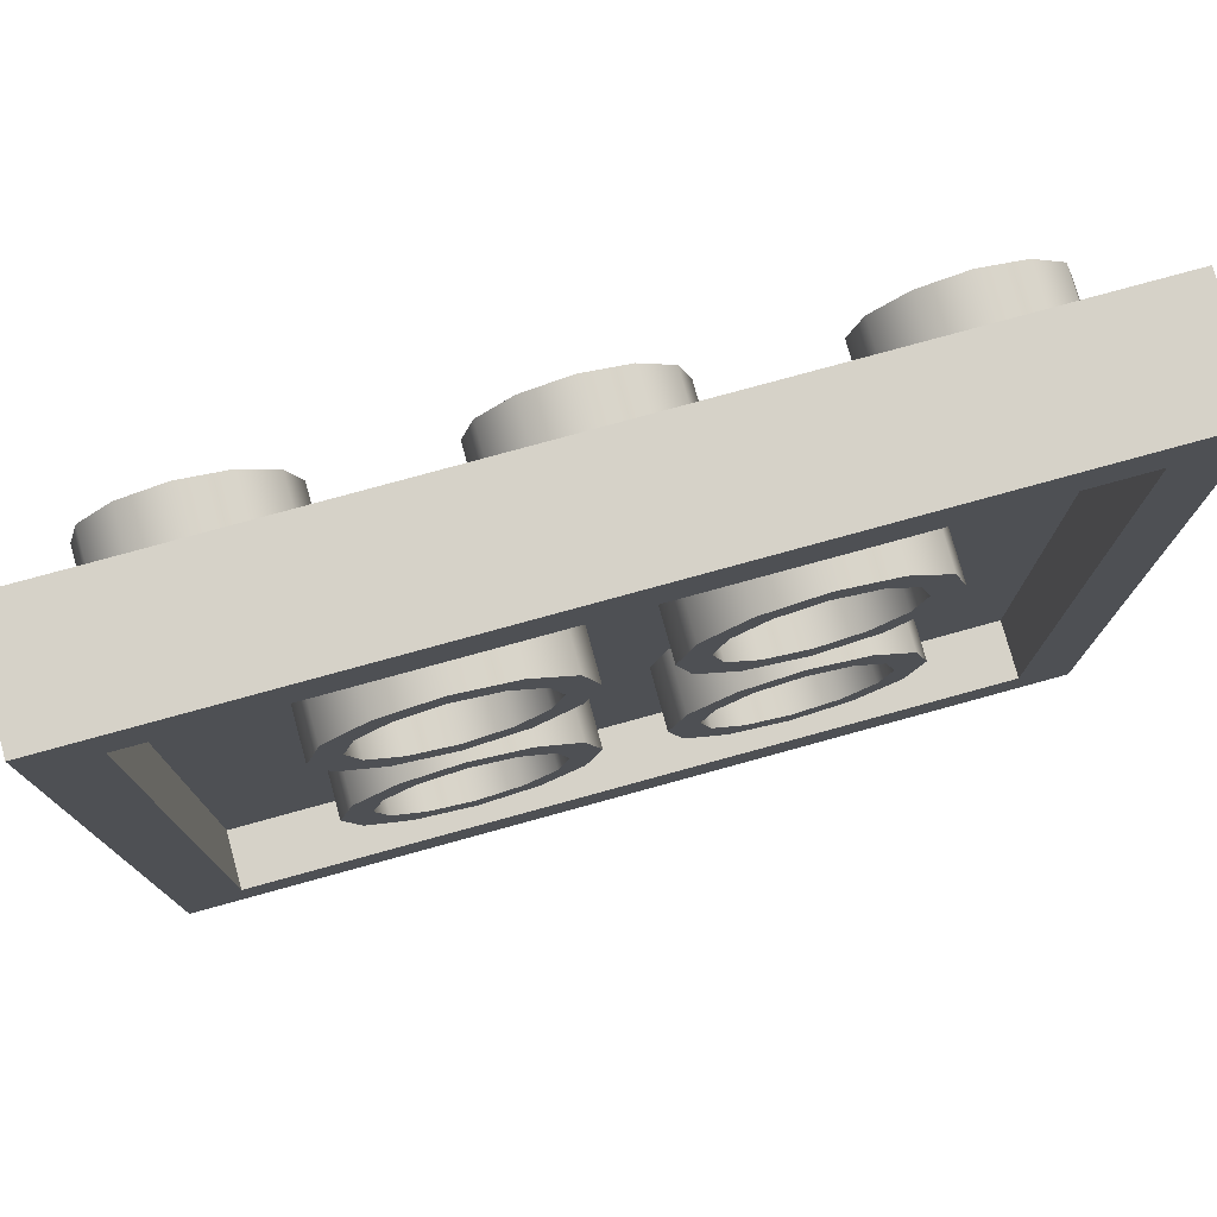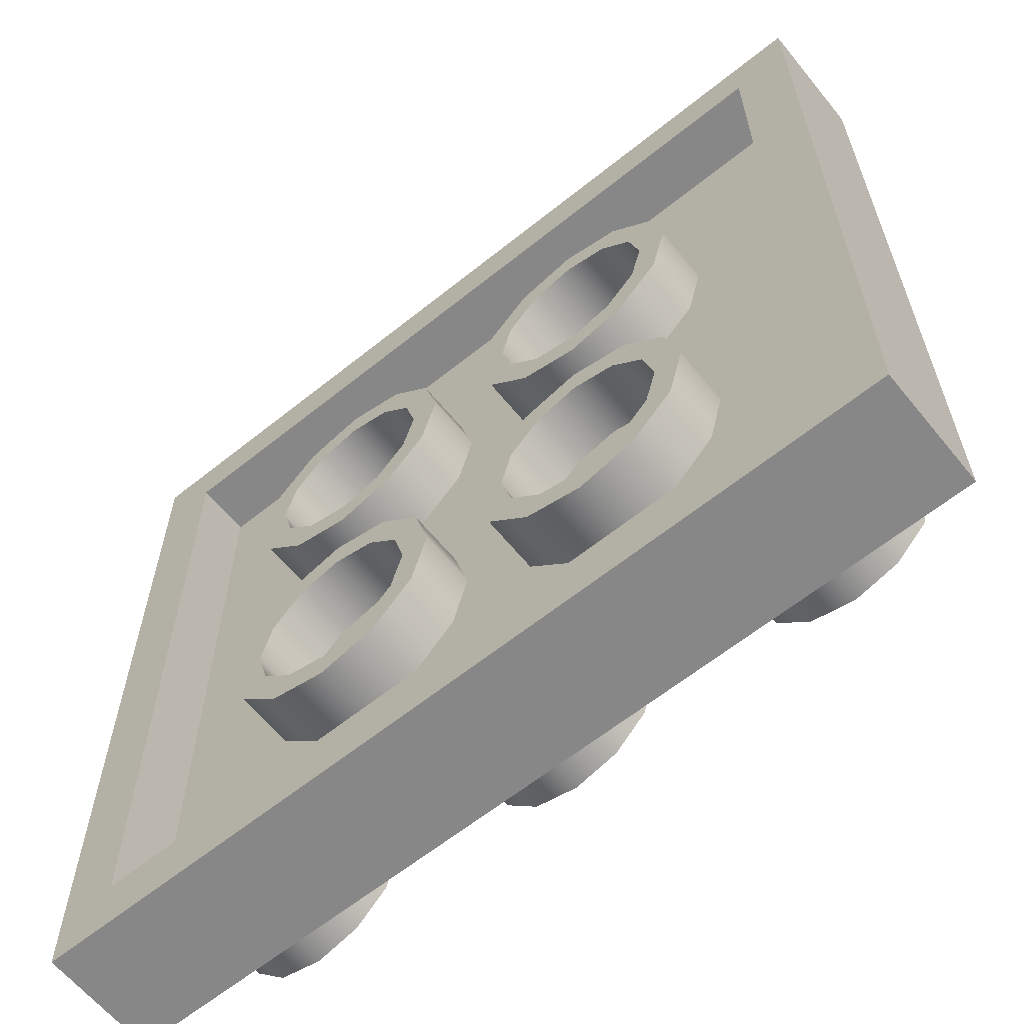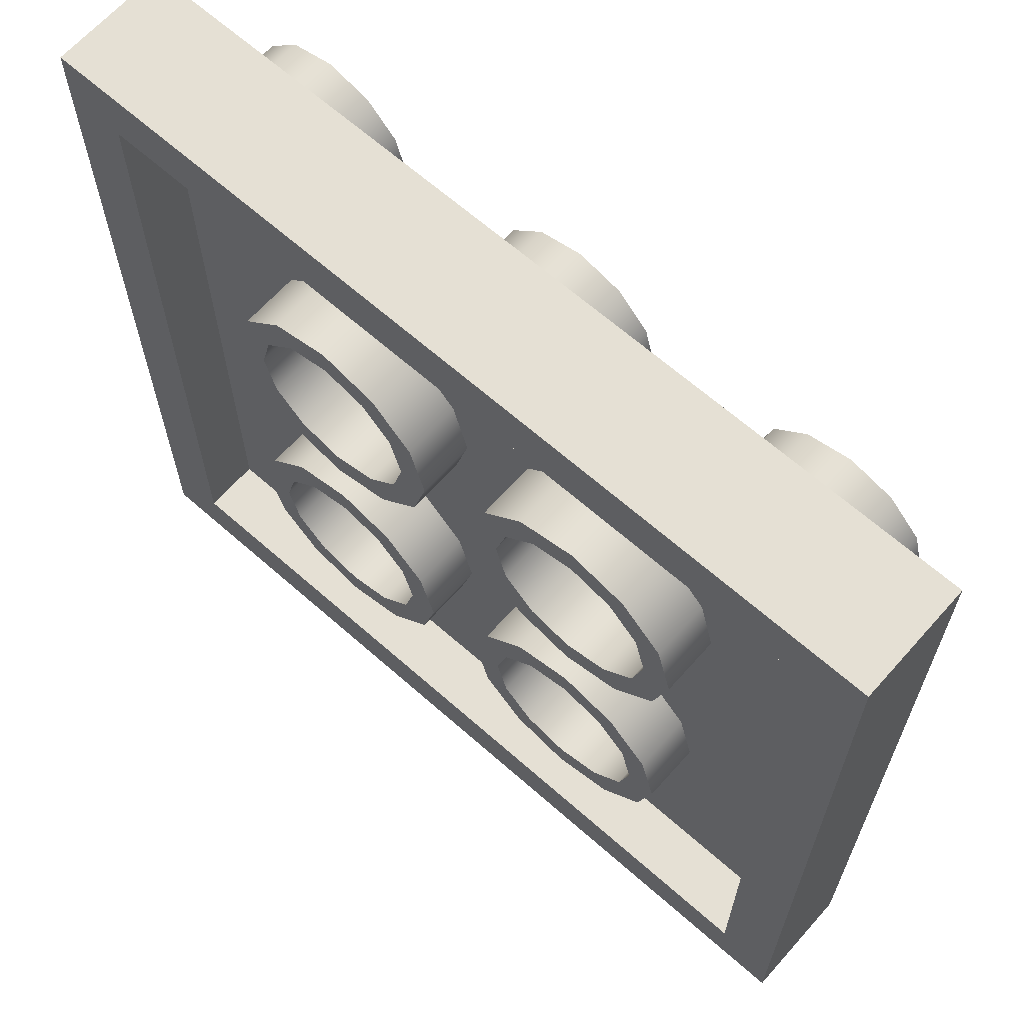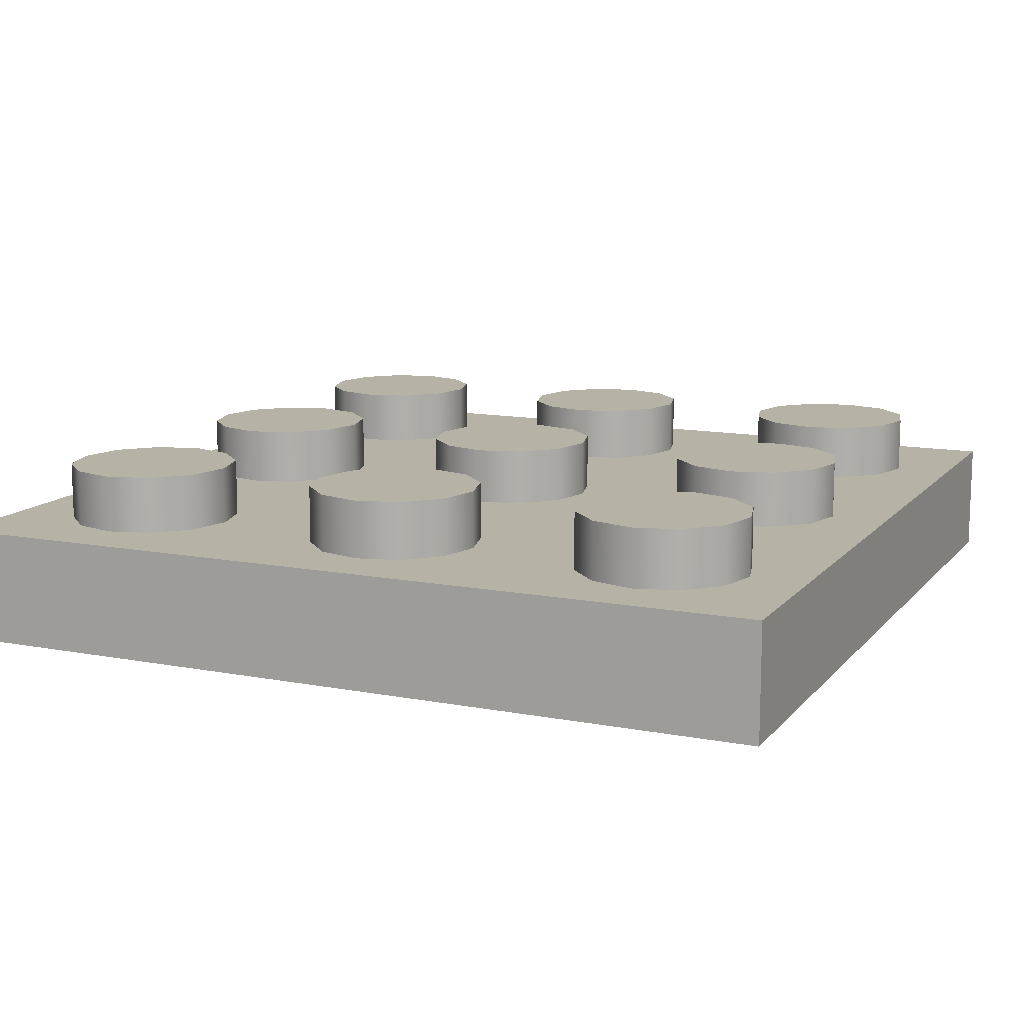
<metadata>
{"format":"obj","ext":"obj","renderer":"f3d","projection":"perspective","resolution":1024,"background":"white","views":[{"elev":77.5,"azim":164.6,"up":"+Y"},{"elev":-62.6,"azim":-140.9,"up":"+Y"},{"elev":65.2,"azim":-138.4,"up":"+Y"},{"elev":12.4,"azim":-65.9,"up":"+Z"}]}
</metadata>
<code>
v  -30 -30 -8
v  30 -30 -8
v  -30 30 -8
v  30 30 -8
v  -30 -30 0
v  30 -30 0
v  -30 30 0
v  30 30 0
v  -26 -26 -8
v  -26 26 -8
v  26 26 -8
v  26 -26 -8
v  -26 -26 -4
v  -26 26 -4
v  26 26 -4
v  26 -26 -4
v  26 -20 -0
v  25.2 -17 -0
v  23 -14.8 -0
v  20 -14 -0
v  17 -14.8 -0
v  14.8 -17 -0
v  14 -20 -0
v  14.8 -23 -0
v  17 -25.2 -0
v  20 -26 -0
v  23 -25.2 -0
v  25.2 -23 -0
v  26 -20 4
v  25.2 -17 4
v  23 -14.8 4
v  20 -14 4
v  17 -14.8 4
v  14.8 -17 4
v  14 -20 4
v  14.8 -23 4
v  17 -25.2 4
v  20 -26 4
v  23 -25.2 4
v  25.2 -23 4
v  20 -20 4
v  6 -20 -0
v  5.196 -17 -0
v  3 -14.8 -0
v  -0 -14 -0
v  -3 -14.8 -0
v  -5.196 -17 -0
v  -6 -20 -0
v  -5.196 -23 -0
v  -3 -25.2 -0
v  -0 -26 -0
v  3 -25.2 -0
v  5.196 -23 -0
v  6 -20 4
v  5.196 -17 4
v  3 -14.8 4
v  -0 -14 4
v  -3 -14.8 4
v  -5.196 -17 4
v  -6 -20 4
v  -5.196 -23 4
v  -3 -25.2 4
v  -0 -26 4
v  3 -25.2 4
v  5.196 -23 4
v  -0 -20 4
v  -14 -20 -0
v  -14.8 -17 -0
v  -17 -14.8 -0
v  -20 -14 -0
v  -23 -14.8 -0
v  -25.2 -17 -0
v  -26 -20 -0
v  -25.2 -23 -0
v  -23 -25.2 -0
v  -20 -26 -0
v  -17 -25.2 -0
v  -14.8 -23 -0
v  -14 -20 4
v  -14.8 -17 4
v  -17 -14.8 4
v  -20 -14 4
v  -23 -14.8 4
v  -25.2 -17 4
v  -26 -20 4
v  -25.2 -23 4
v  -23 -25.2 4
v  -20 -26 4
v  -17 -25.2 4
v  -14.8 -23 4
v  -20 -20 4
v  -14 0 -0
v  -14.8 3 -0
v  -17 5.196 -0
v  -20 6 -0
v  -23 5.196 -0
v  -25.2 3 -0
v  -26 0 -0
v  -25.2 -3 -0
v  -23 -5.196 -0
v  -20 -6 -0
v  -17 -5.196 -0
v  -14.8 -3 -0
v  -14 0 4
v  -14.8 3 4
v  -17 5.196 4
v  -20 6 4
v  -23 5.196 4
v  -25.2 3 4
v  -26 0 4
v  -25.2 -3 4
v  -23 -5.196 4
v  -20 -6 4
v  -17 -5.196 4
v  -14.8 -3 4
v  -20 0 4
v  6 0 -0
v  5.196 3 -0
v  3 5.196 -0
v  -0 6 -0
v  -3 5.196 -0
v  -5.196 3 -0
v  -6 0 -0
v  -5.196 -3 -0
v  -3 -5.196 -0
v  -0 -6 -0
v  3 -5.196 -0
v  5.196 -3 -0
v  6 0 4
v  5.196 3 4
v  3 5.196 4
v  -0 6 4
v  -3 5.196 4
v  -5.196 3 4
v  -6 0 4
v  -5.196 -3 4
v  -3 -5.196 4
v  -0 -6 4
v  3 -5.196 4
v  5.196 -3 4
v  -0 0 4
v  26 0 -0
v  25.2 3 -0
v  23 5.196 -0
v  20 6 -0
v  17 5.196 -0
v  14.8 3 -0
v  14 0 -0
v  14.8 -3 -0
v  17 -5.196 -0
v  20 -6 -0
v  23 -5.196 -0
v  25.2 -3 -0
v  26 0 4
v  25.2 3 4
v  23 5.196 4
v  20 6 4
v  17 5.196 4
v  14.8 3 4
v  14 0 4
v  14.8 -3 4
v  17 -5.196 4
v  20 -6 4
v  23 -5.196 4
v  25.2 -3 4
v  20 0 4
v  26 20 -0
v  25.2 23 -0
v  23 25.2 -0
v  20 26 -0
v  17 25.2 -0
v  14.8 23 -0
v  14 20 -0
v  14.8 17 -0
v  17 14.8 -0
v  20 14 -0
v  23 14.8 -0
v  25.2 17 -0
v  26 20 4
v  25.2 23 4
v  23 25.2 4
v  20 26 4
v  17 25.2 4
v  14.8 23 4
v  14 20 4
v  14.8 17 4
v  17 14.8 4
v  20 14 4
v  23 14.8 4
v  25.2 17 4
v  20 20 4
v  6 20 -0
v  5.196 23 -0
v  3 25.2 -0
v  -0 26 -0
v  -3 25.2 -0
v  -5.196 23 -0
v  -6 20 -0
v  -5.196 17 -0
v  -3 14.8 -0
v  -0 14 -0
v  3 14.8 -0
v  5.196 17 -0
v  6 20 4
v  5.196 23 4
v  3 25.2 4
v  -0 26 4
v  -3 25.2 4
v  -5.196 23 4
v  -6 20 4
v  -5.196 17 4
v  -3 14.8 4
v  -0 14 4
v  3 14.8 4
v  5.196 17 4
v  -0 20 4
v  -14 20 -0
v  -14.8 23 -0
v  -17 25.2 -0
v  -20 26 -0
v  -23 25.2 -0
v  -25.2 23 -0
v  -26 20 -0
v  -25.2 17 -0
v  -23 14.8 -0
v  -20 14 -0
v  -17 14.8 -0
v  -14.8 17 -0
v  -14 20 4
v  -14.8 23 4
v  -17 25.2 4
v  -20 26 4
v  -23 25.2 4
v  -25.2 23 4
v  -26 20 4
v  -25.2 17 4
v  -23 14.8 4
v  -20 14 4
v  -17 14.8 4
v  -14.8 17 4
v  -20 20 4
v  -10 18 -8
v  -10 18 -4
v  -10 16 -4
v  -10 16 -8
v  -6 16.93 -8
v  -6 16.93 -4
v  -7 15.2 -4
v  -7 15.2 -8
v  -3.072 14 -8
v  -3.072 14 -4
v  -4.804 13 -4
v  -4.804 13 -8
v  -2 10 -8
v  -2 10 -4
v  -4 10 -4
v  -4 10 -8
v  -3.072 6 -8
v  -3.072 6 -4
v  -4.804 7 -4
v  -4.804 7 -8
v  -6 3.072 -8
v  -6 3.072 -4
v  -7 4.804 -4
v  -7 4.804 -8
v  -10 2 -8
v  -10 2 -4
v  -10 4 -4
v  -10 4 -8
v  -14 3.072 -8
v  -14 3.072 -4
v  -13 4.804 -4
v  -13 4.804 -8
v  -16.93 6 -8
v  -16.93 6 -4
v  -15.2 7 -4
v  -15.2 7 -8
v  -18 10 -8
v  -18 10 -4
v  -16 10 -4
v  -16 10 -8
v  -16.93 14 -8
v  -16.93 14 -4
v  -15.2 13 -4
v  -15.2 13 -8
v  -14 16.93 -8
v  -14 16.93 -4
v  -13 15.2 -4
v  -13 15.2 -8
v  10 18 -8
v  10 18 -4
v  10 16 -4
v  10 16 -8
v  14 16.93 -8
v  14 16.93 -4
v  13 15.2 -4
v  13 15.2 -8
v  16.93 14 -8
v  16.93 14 -4
v  15.2 13 -4
v  15.2 13 -8
v  18 10 -8
v  18 10 -4
v  16 10 -4
v  16 10 -8
v  16.93 6 -8
v  16.93 6 -4
v  15.2 7 -4
v  15.2 7 -8
v  14 3.072 -8
v  14 3.072 -4
v  13 4.804 -4
v  13 4.804 -8
v  10 2 -8
v  10 2 -4
v  10 4 -4
v  10 4 -8
v  6 3.072 -8
v  6 3.072 -4
v  7 4.804 -4
v  7 4.804 -8
v  3.072 6 -8
v  3.072 6 -4
v  4.804 7 -4
v  4.804 7 -8
v  2 10 -8
v  2 10 -4
v  4 10 -4
v  4 10 -8
v  3.072 14 -8
v  3.072 14 -4
v  4.804 13 -4
v  4.804 13 -8
v  6 16.93 -8
v  6 16.93 -4
v  7 15.2 -4
v  7 15.2 -8
v  10 -2 -8
v  10 -2 -4
v  10 -4 -4
v  10 -4 -8
v  14 -3.072 -8
v  14 -3.072 -4
v  13 -4.804 -4
v  13 -4.804 -8
v  16.93 -6 -8
v  16.93 -6 -4
v  15.2 -7 -4
v  15.2 -7 -8
v  18 -10 -8
v  18 -10 -4
v  16 -10 -4
v  16 -10 -8
v  16.93 -14 -8
v  16.93 -14 -4
v  15.2 -13 -4
v  15.2 -13 -8
v  14 -16.93 -8
v  14 -16.93 -4
v  13 -15.2 -4
v  13 -15.2 -8
v  10 -18 -8
v  10 -18 -4
v  10 -16 -4
v  10 -16 -8
v  6 -16.93 -8
v  6 -16.93 -4
v  7 -15.2 -4
v  7 -15.2 -8
v  3.072 -14 -8
v  3.072 -14 -4
v  4.804 -13 -4
v  4.804 -13 -8
v  2 -10 -8
v  2 -10 -4
v  4 -10 -4
v  4 -10 -8
v  3.072 -6 -8
v  3.072 -6 -4
v  4.804 -7 -4
v  4.804 -7 -8
v  6 -3.072 -8
v  6 -3.072 -4
v  7 -4.804 -4
v  7 -4.804 -8
v  -10 -2 -8
v  -10 -2 -4
v  -10 -4 -4
v  -10 -4 -8
v  -6 -3.072 -8
v  -6 -3.072 -4
v  -7 -4.804 -4
v  -7 -4.804 -8
v  -3.072 -6 -8
v  -3.072 -6 -4
v  -4.804 -7 -4
v  -4.804 -7 -8
v  -2 -10 -8
v  -2 -10 -4
v  -4 -10 -4
v  -4 -10 -8
v  -3.072 -14 -8
v  -3.072 -14 -4
v  -4.804 -13 -4
v  -4.804 -13 -8
v  -6 -16.93 -8
v  -6 -16.93 -4
v  -7 -15.2 -4
v  -7 -15.2 -8
v  -10 -18 -8
v  -10 -18 -4
v  -10 -16 -4
v  -10 -16 -8
v  -14 -16.93 -8
v  -14 -16.93 -4
v  -13 -15.2 -4
v  -13 -15.2 -8
v  -16.93 -14 -8
v  -16.93 -14 -4
v  -15.2 -13 -4
v  -15.2 -13 -8
v  -18 -10 -8
v  -18 -10 -4
v  -16 -10 -4
v  -16 -10 -8
v  -16.93 -6 -8
v  -16.93 -6 -4
v  -15.2 -7 -4
v  -15.2 -7 -8
v  -14 -3.072 -8
v  -14 -3.072 -4
v  -13 -4.804 -4
v  -13 -4.804 -8
g 11212
f 13 14 15 16
f 5 6 8 7
f 1 2 6 5
f 2 4 8 6
f 4 3 7 8
f 3 1 5 7
f 1 3 10 9
f 3 4 11 10
f 4 2 12 11
f 2 1 9 12
f 9 10 14 13
f 10 11 15 14
f 11 12 16 15
f 12 9 13 16
f 17 18 30 29
f 18 19 31 30
f 19 20 32 31
f 20 21 33 32
f 21 22 34 33
f 22 23 35 34
f 23 24 36 35
f 24 25 37 36
f 25 26 38 37
f 26 27 39 38
f 27 28 40 39
f 28 17 29 40
f 29 30 41
f 30 31 41
f 31 32 41
f 32 33 41
f 33 34 41
f 34 35 41
f 35 36 41
f 36 37 41
f 37 38 41
f 38 39 41
f 39 40 41
f 40 29 41
f 42 43 55 54
f 43 44 56 55
f 44 45 57 56
f 45 46 58 57
f 46 47 59 58
f 47 48 60 59
f 48 49 61 60
f 49 50 62 61
f 50 51 63 62
f 51 52 64 63
f 52 53 65 64
f 53 42 54 65
f 54 55 66
f 55 56 66
f 56 57 66
f 57 58 66
f 58 59 66
f 59 60 66
f 60 61 66
f 61 62 66
f 62 63 66
f 63 64 66
f 64 65 66
f 65 54 66
f 67 68 80 79
f 68 69 81 80
f 69 70 82 81
f 70 71 83 82
f 71 72 84 83
f 72 73 85 84
f 73 74 86 85
f 74 75 87 86
f 75 76 88 87
f 76 77 89 88
f 77 78 90 89
f 78 67 79 90
f 79 80 91
f 80 81 91
f 81 82 91
f 82 83 91
f 83 84 91
f 84 85 91
f 85 86 91
f 86 87 91
f 87 88 91
f 88 89 91
f 89 90 91
f 90 79 91
f 92 93 105 104
f 93 94 106 105
f 94 95 107 106
f 95 96 108 107
f 96 97 109 108
f 97 98 110 109
f 98 99 111 110
f 99 100 112 111
f 100 101 113 112
f 101 102 114 113
f 102 103 115 114
f 103 92 104 115
f 104 105 116
f 105 106 116
f 106 107 116
f 107 108 116
f 108 109 116
f 109 110 116
f 110 111 116
f 111 112 116
f 112 113 116
f 113 114 116
f 114 115 116
f 115 104 116
f 117 118 130 129
f 118 119 131 130
f 119 120 132 131
f 120 121 133 132
f 121 122 134 133
f 122 123 135 134
f 123 124 136 135
f 124 125 137 136
f 125 126 138 137
f 126 127 139 138
f 127 128 140 139
f 128 117 129 140
f 129 130 141
f 130 131 141
f 131 132 141
f 132 133 141
f 133 134 141
f 134 135 141
f 135 136 141
f 136 137 141
f 137 138 141
f 138 139 141
f 139 140 141
f 140 129 141
f 142 143 155 154
f 143 144 156 155
f 144 145 157 156
f 145 146 158 157
f 146 147 159 158
f 147 148 160 159
f 148 149 161 160
f 149 150 162 161
f 150 151 163 162
f 151 152 164 163
f 152 153 165 164
f 153 142 154 165
f 154 155 166
f 155 156 166
f 156 157 166
f 157 158 166
f 158 159 166
f 159 160 166
f 160 161 166
f 161 162 166
f 162 163 166
f 163 164 166
f 164 165 166
f 165 154 166
f 167 168 180 179
f 168 169 181 180
f 169 170 182 181
f 170 171 183 182
f 171 172 184 183
f 172 173 185 184
f 173 174 186 185
f 174 175 187 186
f 175 176 188 187
f 176 177 189 188
f 177 178 190 189
f 178 167 179 190
f 179 180 191
f 180 181 191
f 181 182 191
f 182 183 191
f 183 184 191
f 184 185 191
f 185 186 191
f 186 187 191
f 187 188 191
f 188 189 191
f 189 190 191
f 190 179 191
f 192 193 205 204
f 193 194 206 205
f 194 195 207 206
f 195 196 208 207
f 196 197 209 208
f 197 198 210 209
f 198 199 211 210
f 199 200 212 211
f 200 201 213 212
f 201 202 214 213
f 202 203 215 214
f 203 192 204 215
f 204 205 216
f 205 206 216
f 206 207 216
f 207 208 216
f 208 209 216
f 209 210 216
f 210 211 216
f 211 212 216
f 212 213 216
f 213 214 216
f 214 215 216
f 215 204 216
f 217 218 230 229
f 218 219 231 230
f 219 220 232 231
f 220 221 233 232
f 221 222 234 233
f 222 223 235 234
f 223 224 236 235
f 224 225 237 236
f 225 226 238 237
f 226 227 239 238
f 227 228 240 239
f 228 217 229 240
f 229 230 241
f 230 231 241
f 231 232 241
f 232 233 241
f 233 234 241
f 234 235 241
f 235 236 241
f 236 237 241
f 237 238 241
f 238 239 241
f 239 240 241
f 240 229 241
f 242 243 247 246
f 244 245 249 248
f 245 242 246 249
f 246 247 251 250
f 248 249 253 252
f 249 246 250 253
f 250 251 255 254
f 252 253 257 256
f 253 250 254 257
f 254 255 259 258
f 256 257 261 260
f 257 254 258 261
f 258 259 263 262
f 260 261 265 264
f 261 258 262 265
f 262 263 267 266
f 264 265 269 268
f 265 262 266 269
f 266 267 271 270
f 268 269 273 272
f 269 266 270 273
f 270 271 275 274
f 272 273 277 276
f 273 270 274 277
f 274 275 279 278
f 276 277 281 280
f 277 274 278 281
f 278 279 283 282
f 280 281 285 284
f 281 278 282 285
f 282 283 287 286
f 284 285 289 288
f 285 282 286 289
f 286 287 243 242
f 288 289 245 244
f 289 286 242 245
f 290 291 295 294
f 292 293 297 296
f 293 290 294 297
f 294 295 299 298
f 296 297 301 300
f 297 294 298 301
f 298 299 303 302
f 300 301 305 304
f 301 298 302 305
f 302 303 307 306
f 304 305 309 308
f 305 302 306 309
f 306 307 311 310
f 308 309 313 312
f 309 306 310 313
f 310 311 315 314
f 312 313 317 316
f 313 310 314 317
f 314 315 319 318
f 316 317 321 320
f 317 314 318 321
f 318 319 323 322
f 320 321 325 324
f 321 318 322 325
f 322 323 327 326
f 324 325 329 328
f 325 322 326 329
f 326 327 331 330
f 328 329 333 332
f 329 326 330 333
f 330 331 335 334
f 332 333 337 336
f 333 330 334 337
f 334 335 291 290
f 336 337 293 292
f 337 334 290 293
f 338 339 343 342
f 340 341 345 344
f 341 338 342 345
f 342 343 347 346
f 344 345 349 348
f 345 342 346 349
f 346 347 351 350
f 348 349 353 352
f 349 346 350 353
f 350 351 355 354
f 352 353 357 356
f 353 350 354 357
f 354 355 359 358
f 356 357 361 360
f 357 354 358 361
f 358 359 363 362
f 360 361 365 364
f 361 358 362 365
f 362 363 367 366
f 364 365 369 368
f 365 362 366 369
f 366 367 371 370
f 368 369 373 372
f 369 366 370 373
f 370 371 375 374
f 372 373 377 376
f 373 370 374 377
f 374 375 379 378
f 376 377 381 380
f 377 374 378 381
f 378 379 383 382
f 380 381 385 384
f 381 378 382 385
f 382 383 339 338
f 384 385 341 340
f 385 382 338 341
f 386 387 391 390
f 388 389 393 392
f 389 386 390 393
f 390 391 395 394
f 392 393 397 396
f 393 390 394 397
f 394 395 399 398
f 396 397 401 400
f 397 394 398 401
f 398 399 403 402
f 400 401 405 404
f 401 398 402 405
f 402 403 407 406
f 404 405 409 408
f 405 402 406 409
f 406 407 411 410
f 408 409 413 412
f 409 406 410 413
f 410 411 415 414
f 412 413 417 416
f 413 410 414 417
f 414 415 419 418
f 416 417 421 420
f 417 414 418 421
f 418 419 423 422
f 420 421 425 424
f 421 418 422 425
f 422 423 427 426
f 424 425 429 428
f 425 422 426 429
f 426 427 431 430
f 428 429 433 432
f 429 426 430 433
f 430 431 387 386
f 432 433 389 388
f 433 430 386 389

</code>
